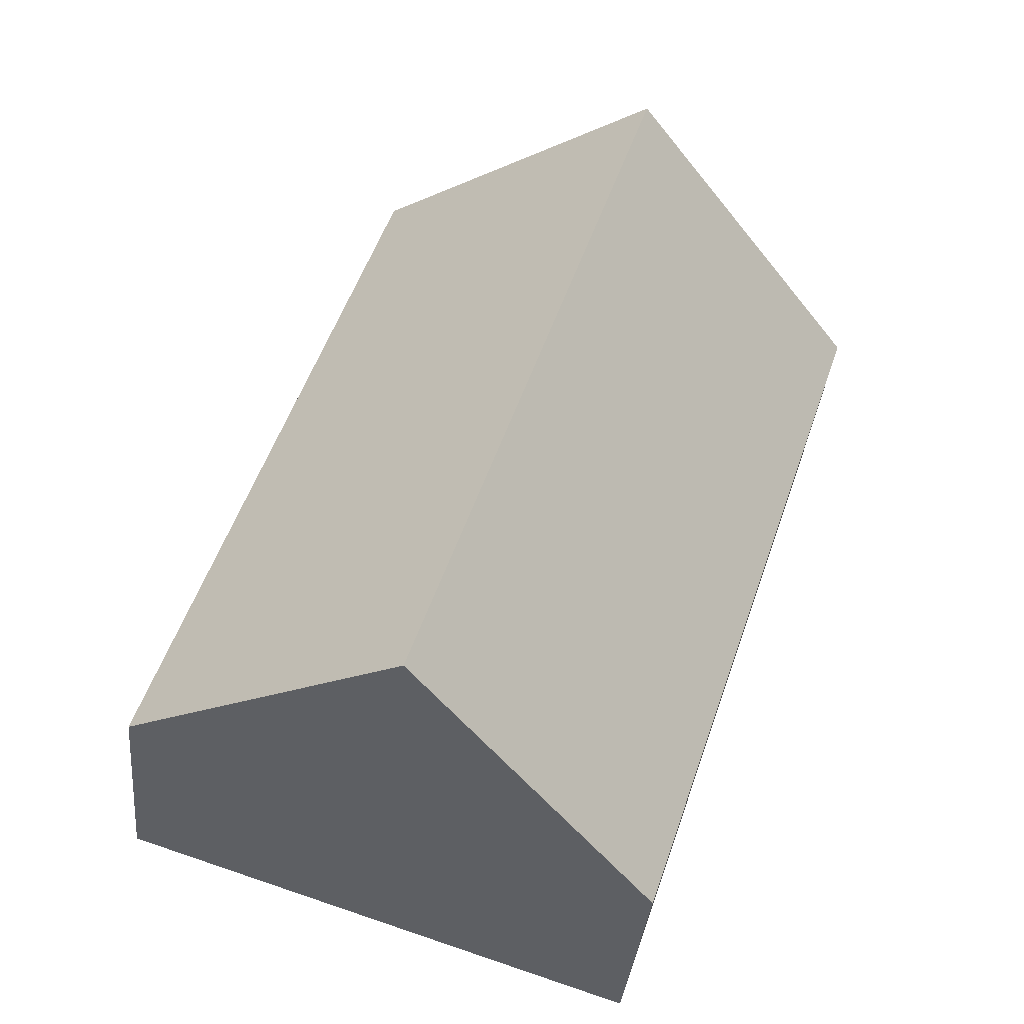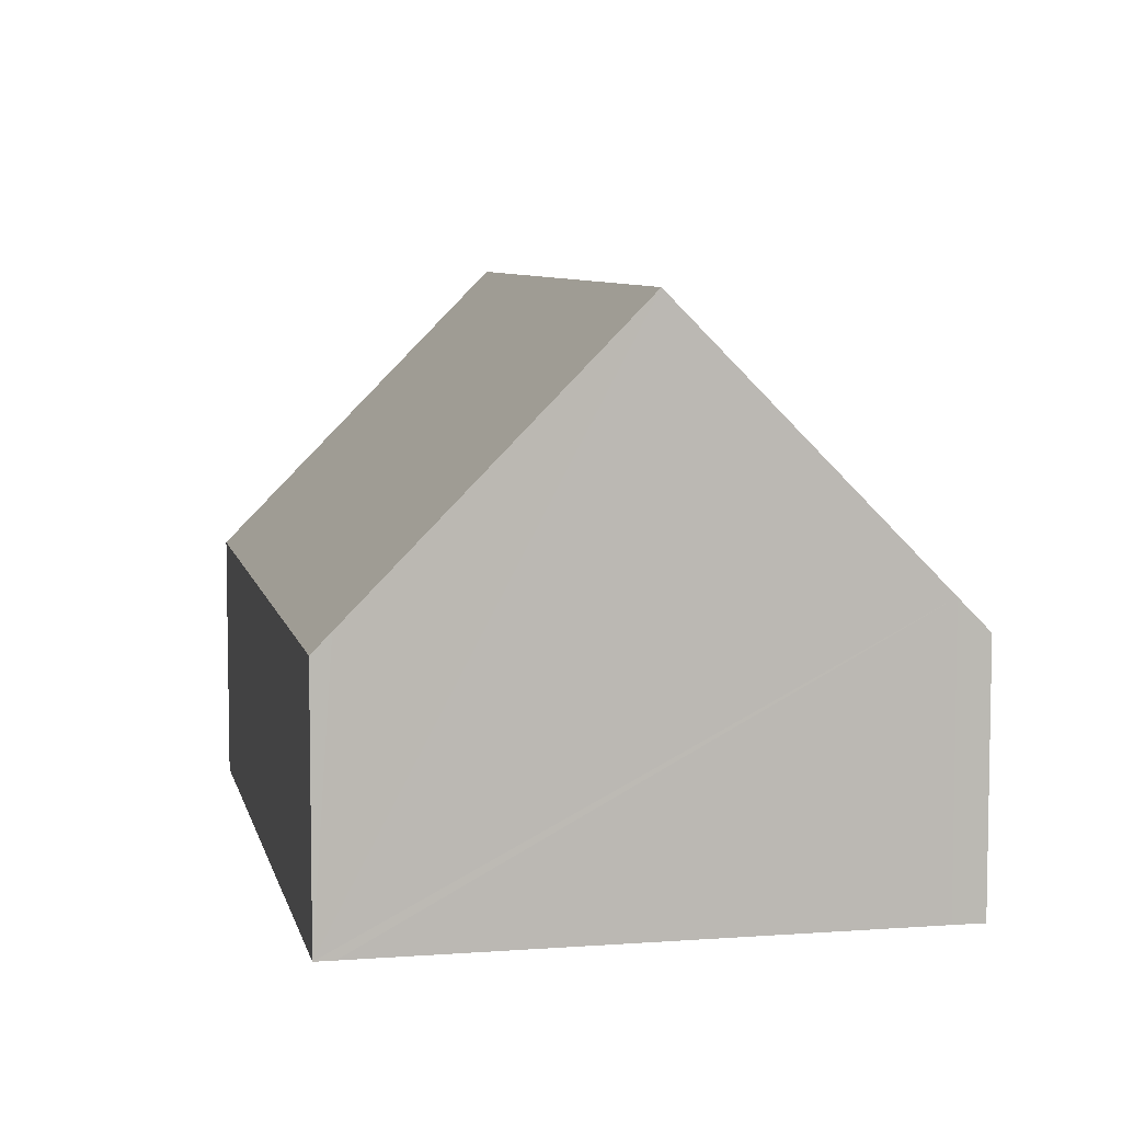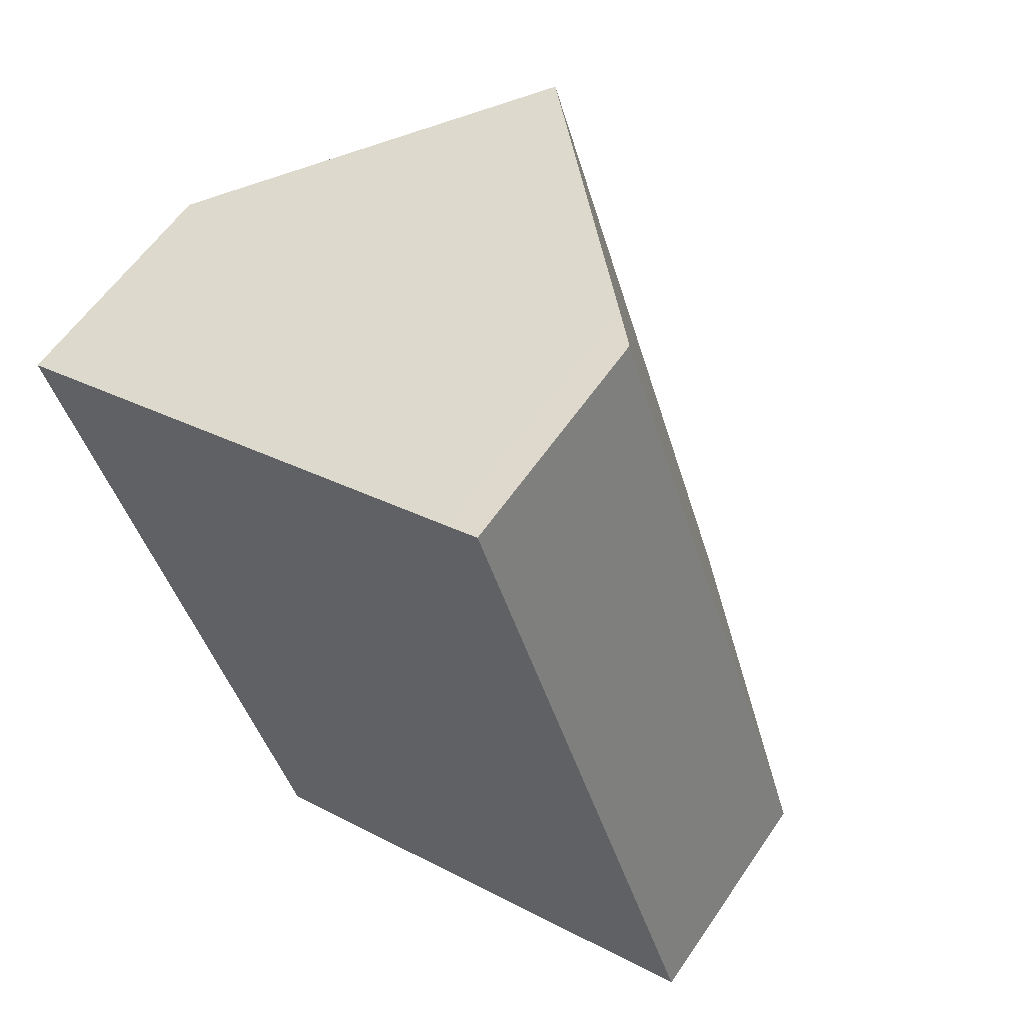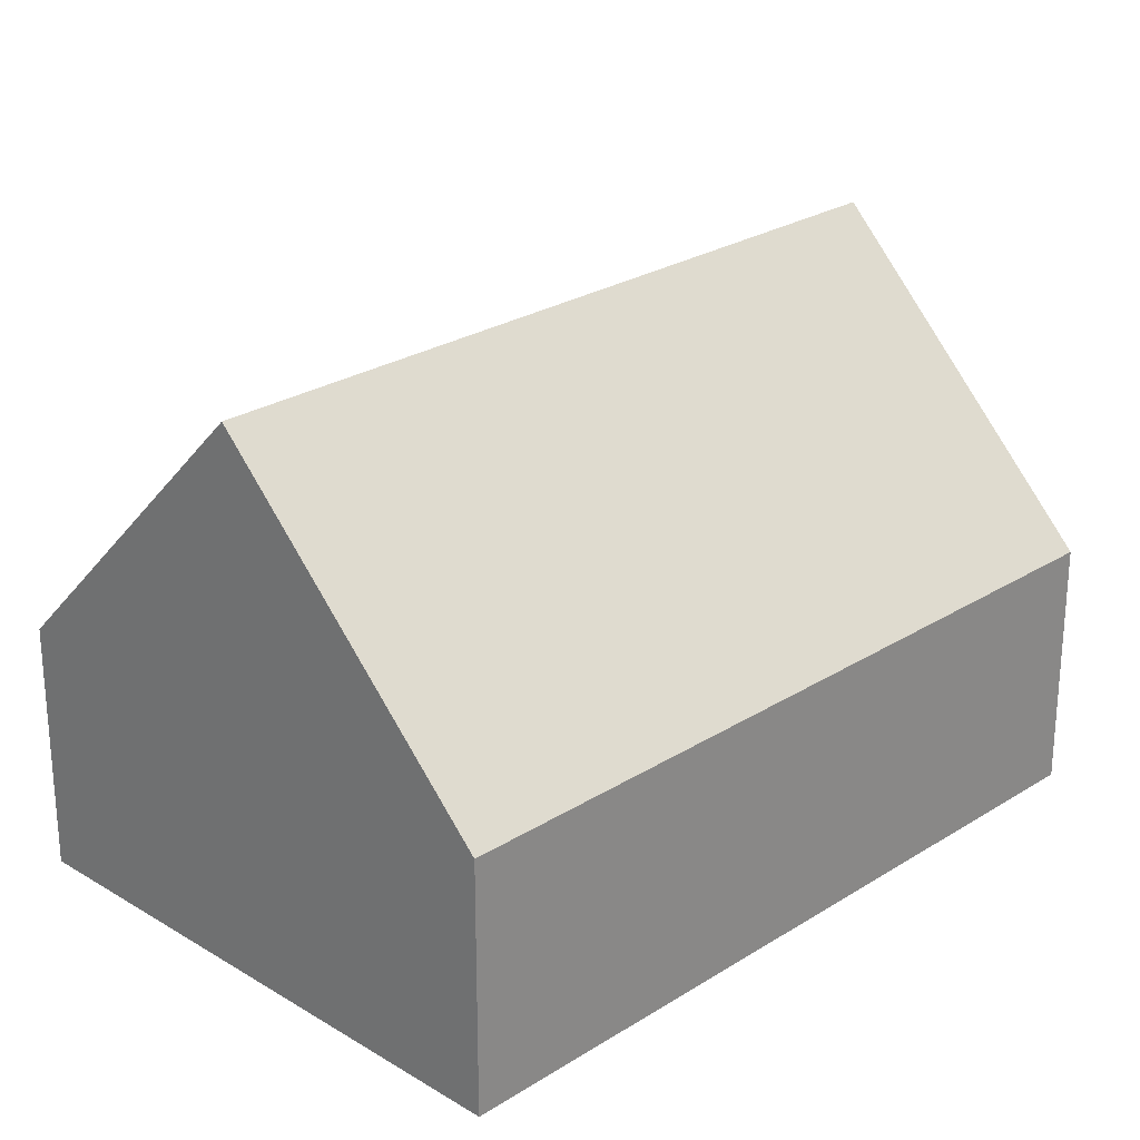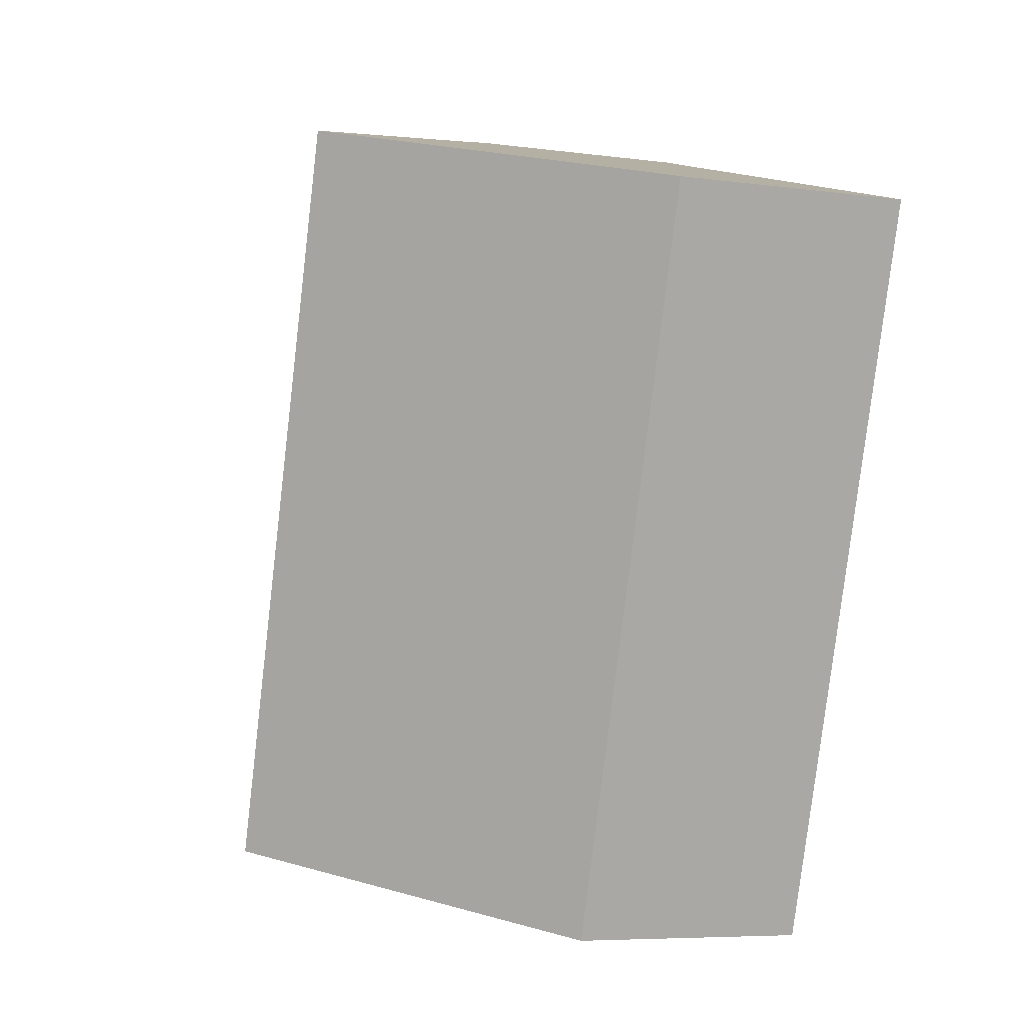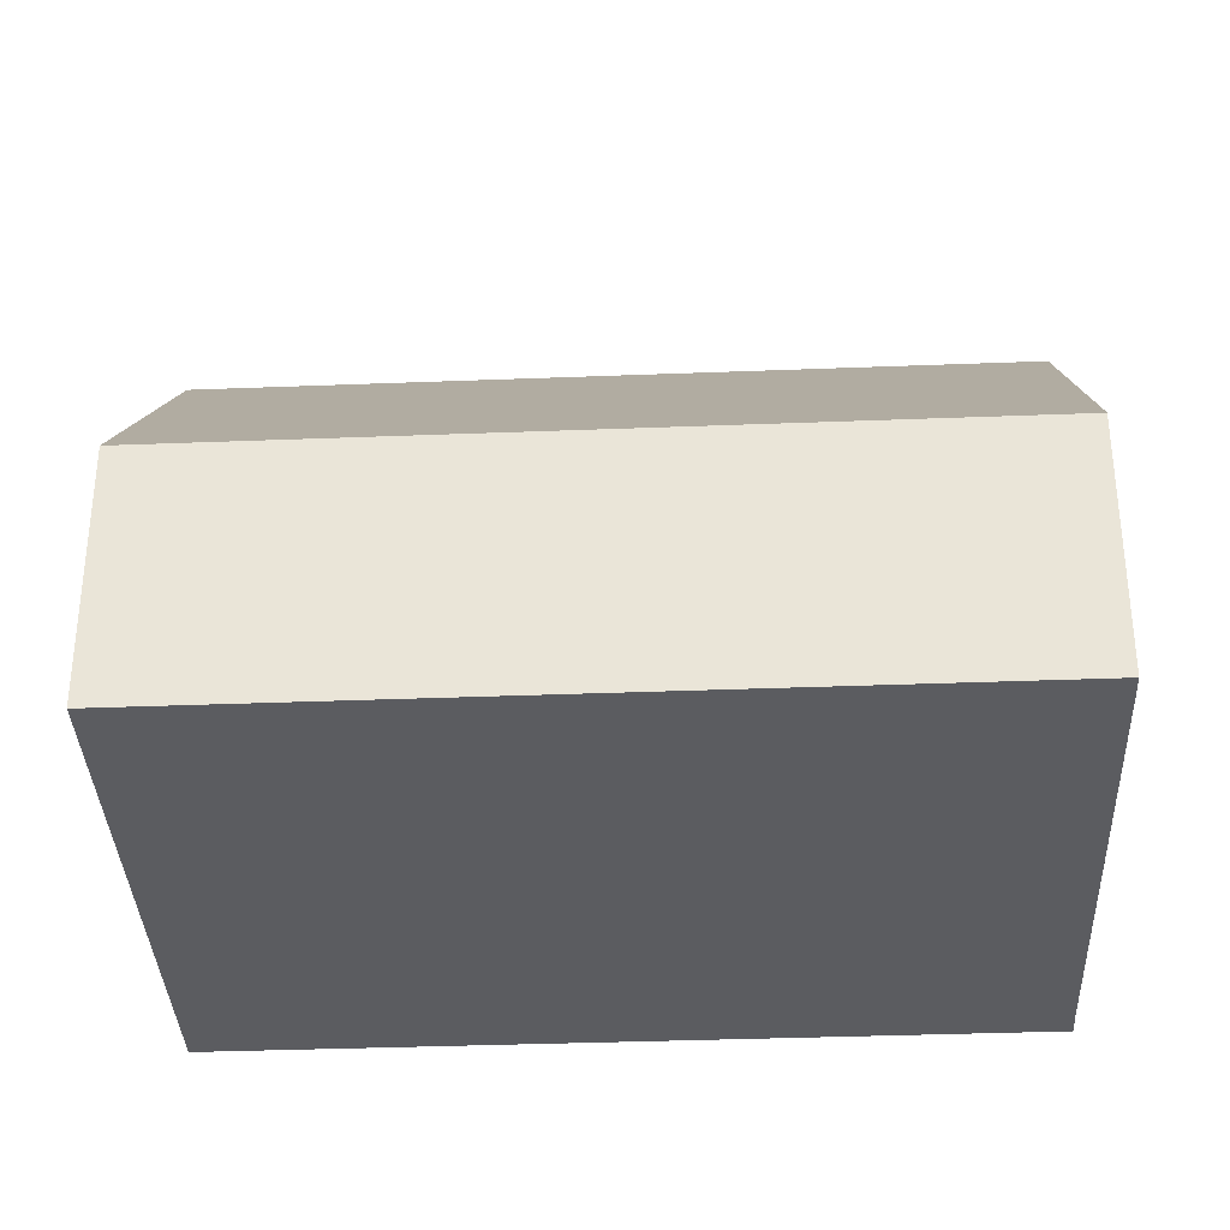
<metadata>
{"format":"obj","ext":"obj","renderer":"f3d","projection":"perspective","resolution":1024,"background":"white","views":[{"elev":-35.8,"azim":174.5,"up":"+Z"},{"elev":7.0,"azim":-30.3,"up":"+Y"},{"elev":59.2,"azim":34.1,"up":"+Z"},{"elev":25.7,"azim":-153.8,"up":"+Y"},{"elev":-6.7,"azim":-111.5,"up":"+Z"},{"elev":-34.7,"azim":-105.6,"up":"+Y"}]}
</metadata>
<code>
v  1.801 1.762 -5.344
v  1.931 3.809 0.627
v  3.732 3.809 -4.719
v  0 1.761 1.078e-16
v  0.126 1.895 0.042
v  5.664 1.761 -4.094
v  3.655 1.982 1.185
v  3.862 1.761 1.255
v  1.801 3.272e-16 -5.344
v  0 0 0
v  0.126 -2.572e-18 0.042
v  1.931 -3.839e-17 0.627
v  3.655 -7.256e-17 1.185
v  3.862 -7.685e-17 1.255
v  5.664 2.507e-16 -4.094
v  3.732 2.89e-16 -4.719
g defaultobject
f 1 2 3
f 2 1 4
f 2 4 5
f 6 7 8
f 7 6 2
f 2 6 3
f 9 4 1
f 4 9 10
f 10 5 4
f 5 10 2
f 2 10 7
f 7 10 11
f 7 11 12
f 7 12 13
f 7 13 8
f 8 13 14
f 14 6 8
f 6 14 15
f 6 1 3
f 1 6 9
f 9 6 16
f 16 6 15
f 14 16 15
f 16 14 13
f 16 13 12
f 16 12 9
f 9 12 11
f 9 11 10

</code>
